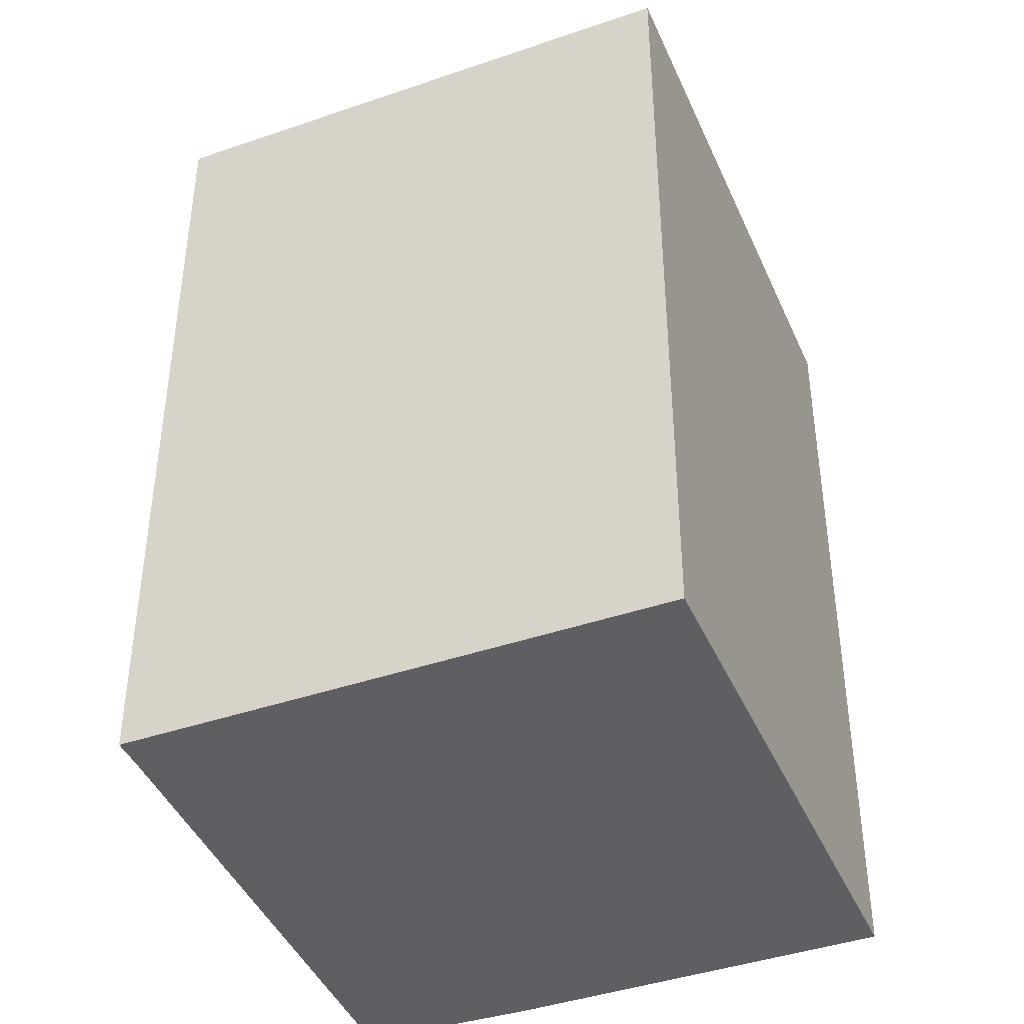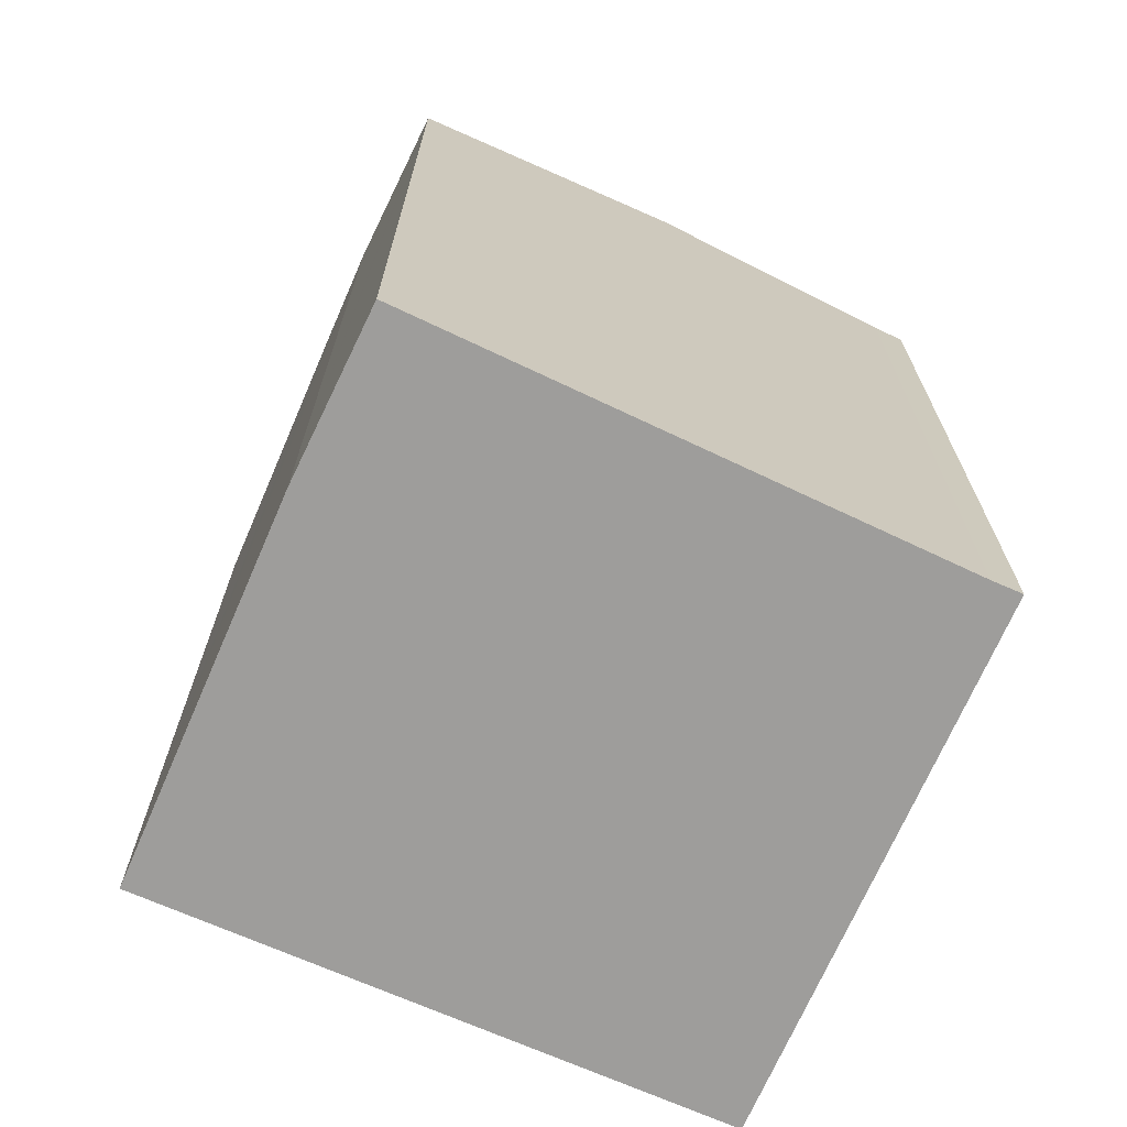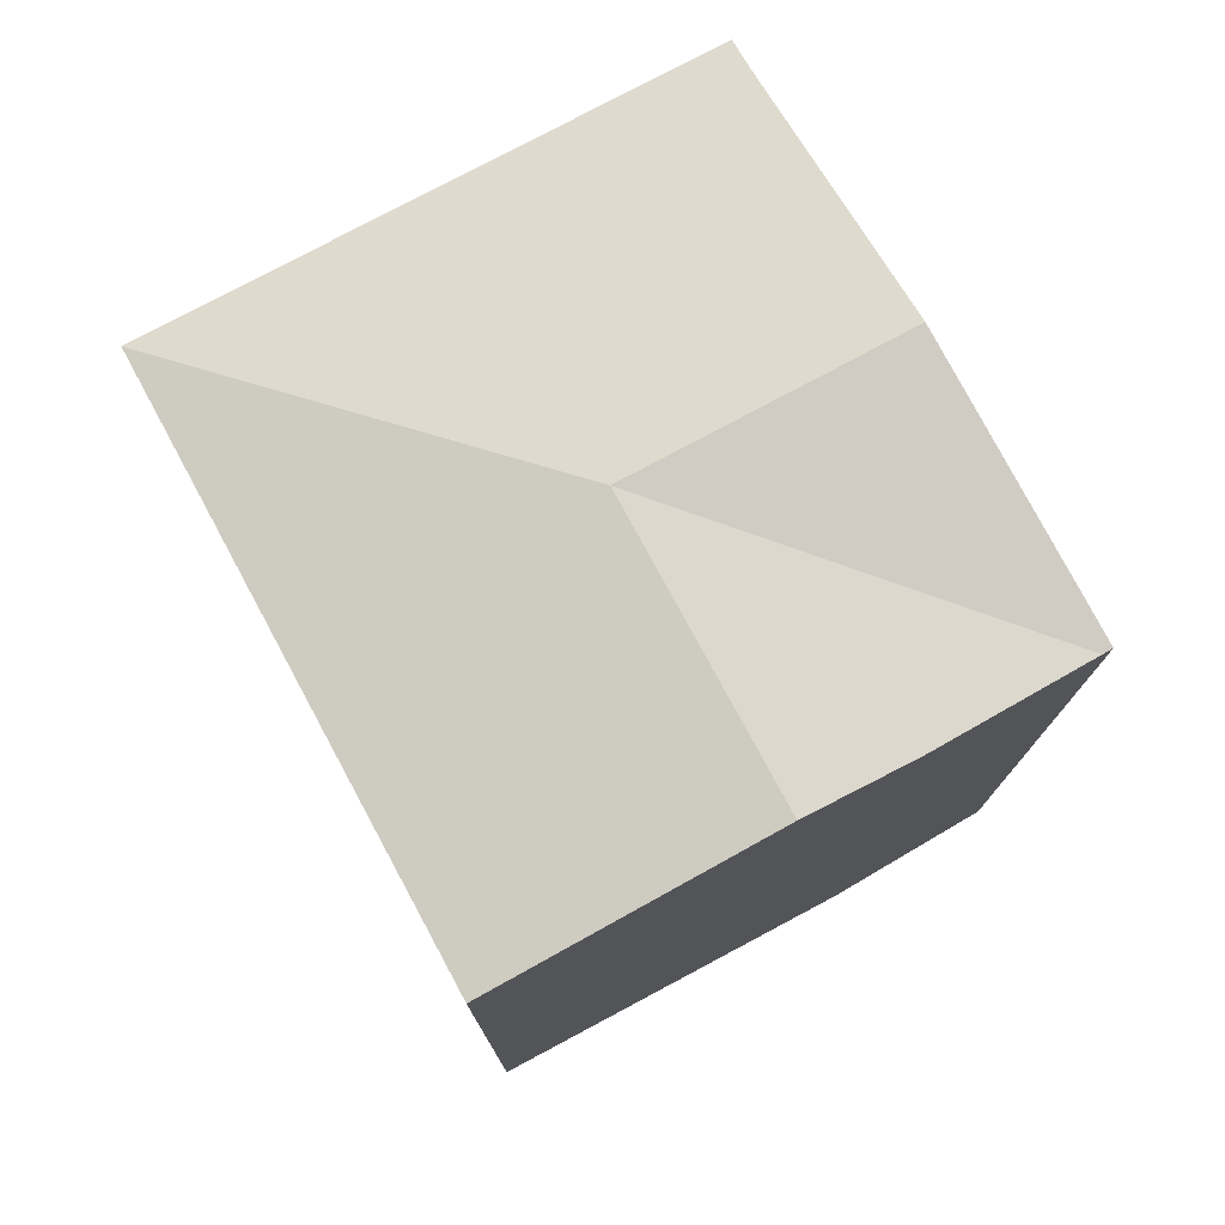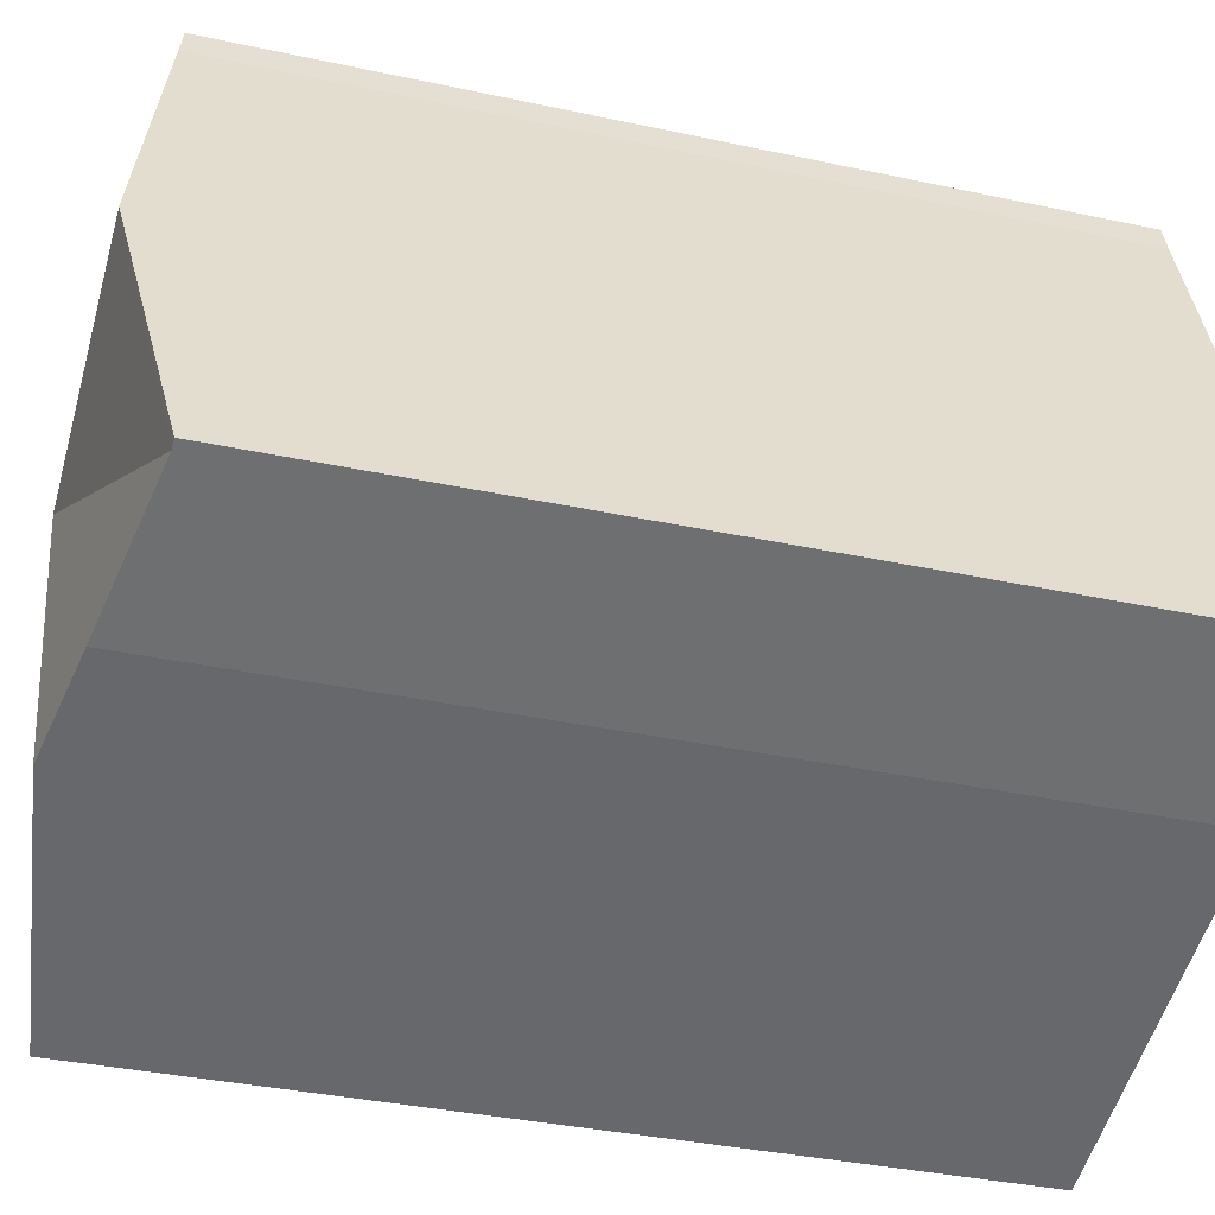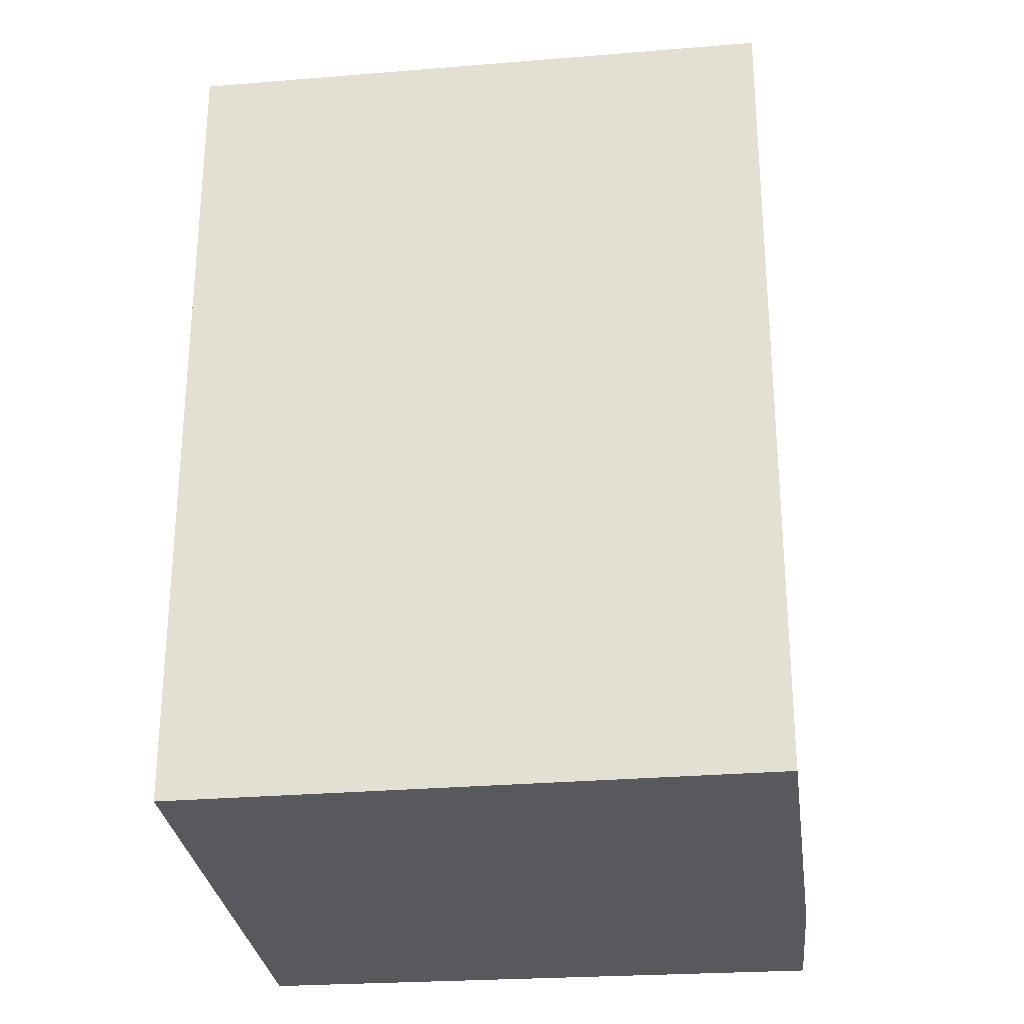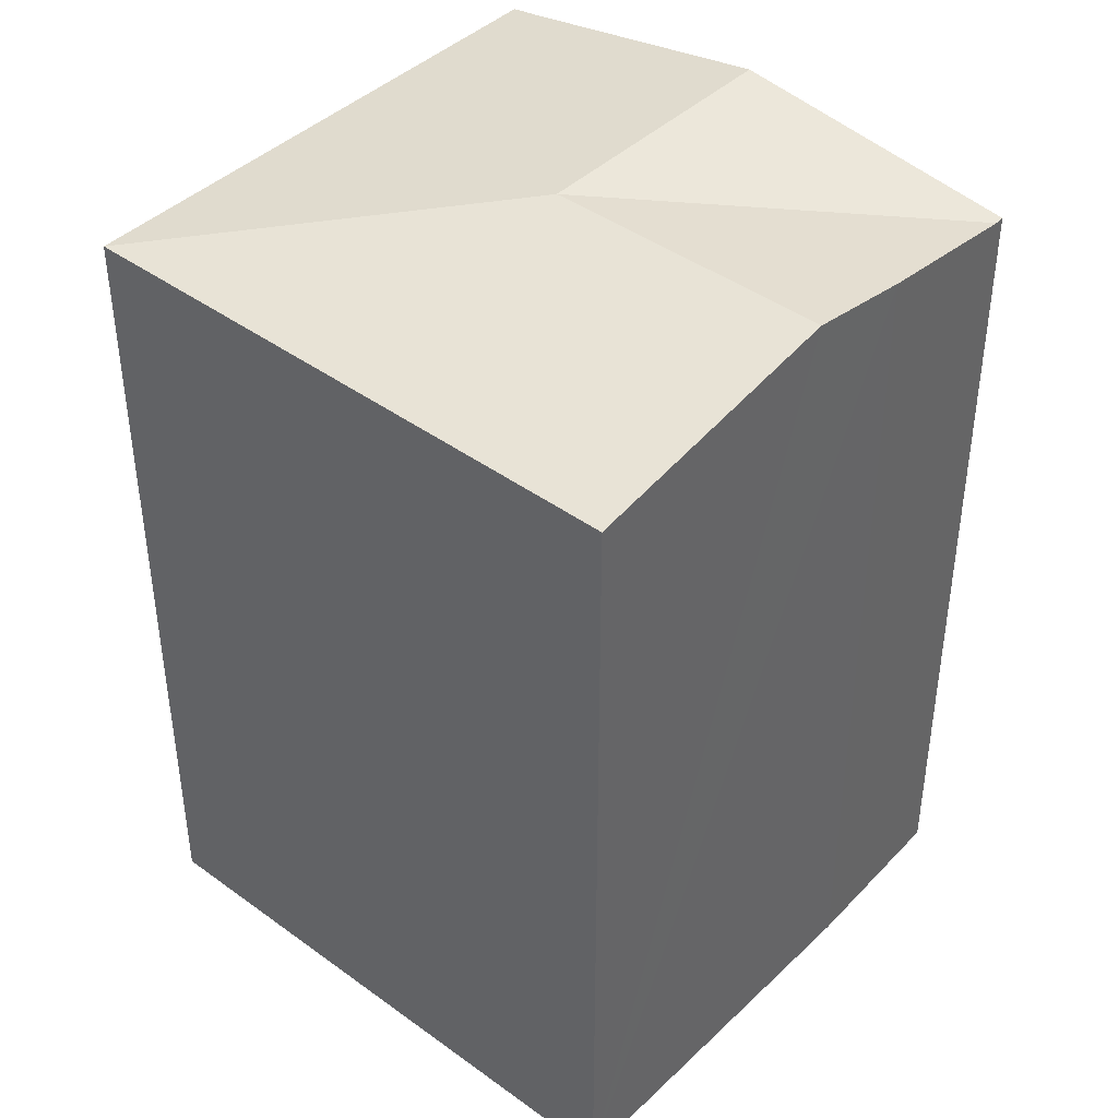
<metadata>
{"format":"obj","ext":"obj","renderer":"f3d","projection":"perspective","resolution":1024,"background":"white","views":[{"elev":-41.7,"azim":40.4,"up":"+Y"},{"elev":-70.6,"azim":-95.8,"up":"+Y"},{"elev":77.3,"azim":169.6,"up":"+Y"},{"elev":-35.0,"azim":-106.2,"up":"+Z"},{"elev":-29.0,"azim":115.0,"up":"+Y"},{"elev":42.2,"azim":149.1,"up":"+Y"}]}
</metadata>
<code>
v  0.976 8.868 2.744
v  0.097 8.429 -0.035
v  0 8.429 5.161e-16
v  3.648 8.868 1.884
v  1.867 8.467 5.252
v  1.963 8.42 5.549
v  7.266 8.42 3.843
v  5.436 8.421 -1.808
v  2.732 8.868 -0.946
v  1.667 8.692 -0.607
v  5.436 1.107e-16 -1.808
v  1.667 3.717e-17 -0.607
v  2.732 5.793e-17 -0.946
v  0 0 0
v  0.097 2.143e-18 -0.035
v  1.867 -3.216e-16 5.252
v  0.976 -1.68e-16 2.744
v  1.963 -3.398e-16 5.549
v  7.266 -2.353e-16 3.843
g defaultobject
f 1 2 3
f 2 1 4
f 5 4 1
f 4 5 6
f 4 6 7
f 8 4 7
f 4 8 9
f 10 4 9
f 4 10 2
f 11 9 8
f 9 11 10
f 10 11 12
f 12 11 13
f 12 2 10
f 2 12 3
f 3 12 14
f 14 12 15
f 14 1 3
f 1 14 5
f 5 14 16
f 16 14 17
f 16 6 5
f 6 16 18
f 18 7 6
f 7 18 19
f 7 11 8
f 11 7 19
f 19 13 11
f 13 19 12
f 12 19 15
f 15 19 14
f 14 19 17
f 17 19 16
f 16 19 18

</code>
